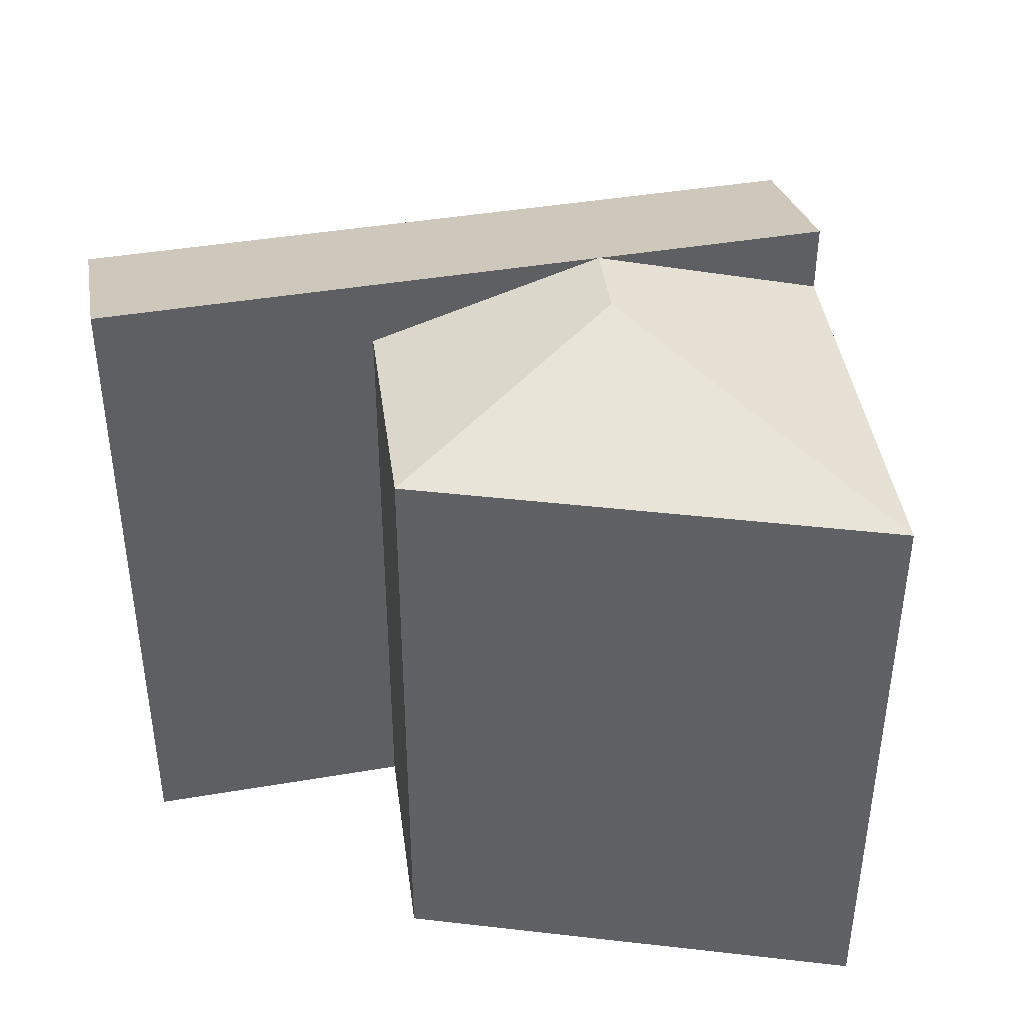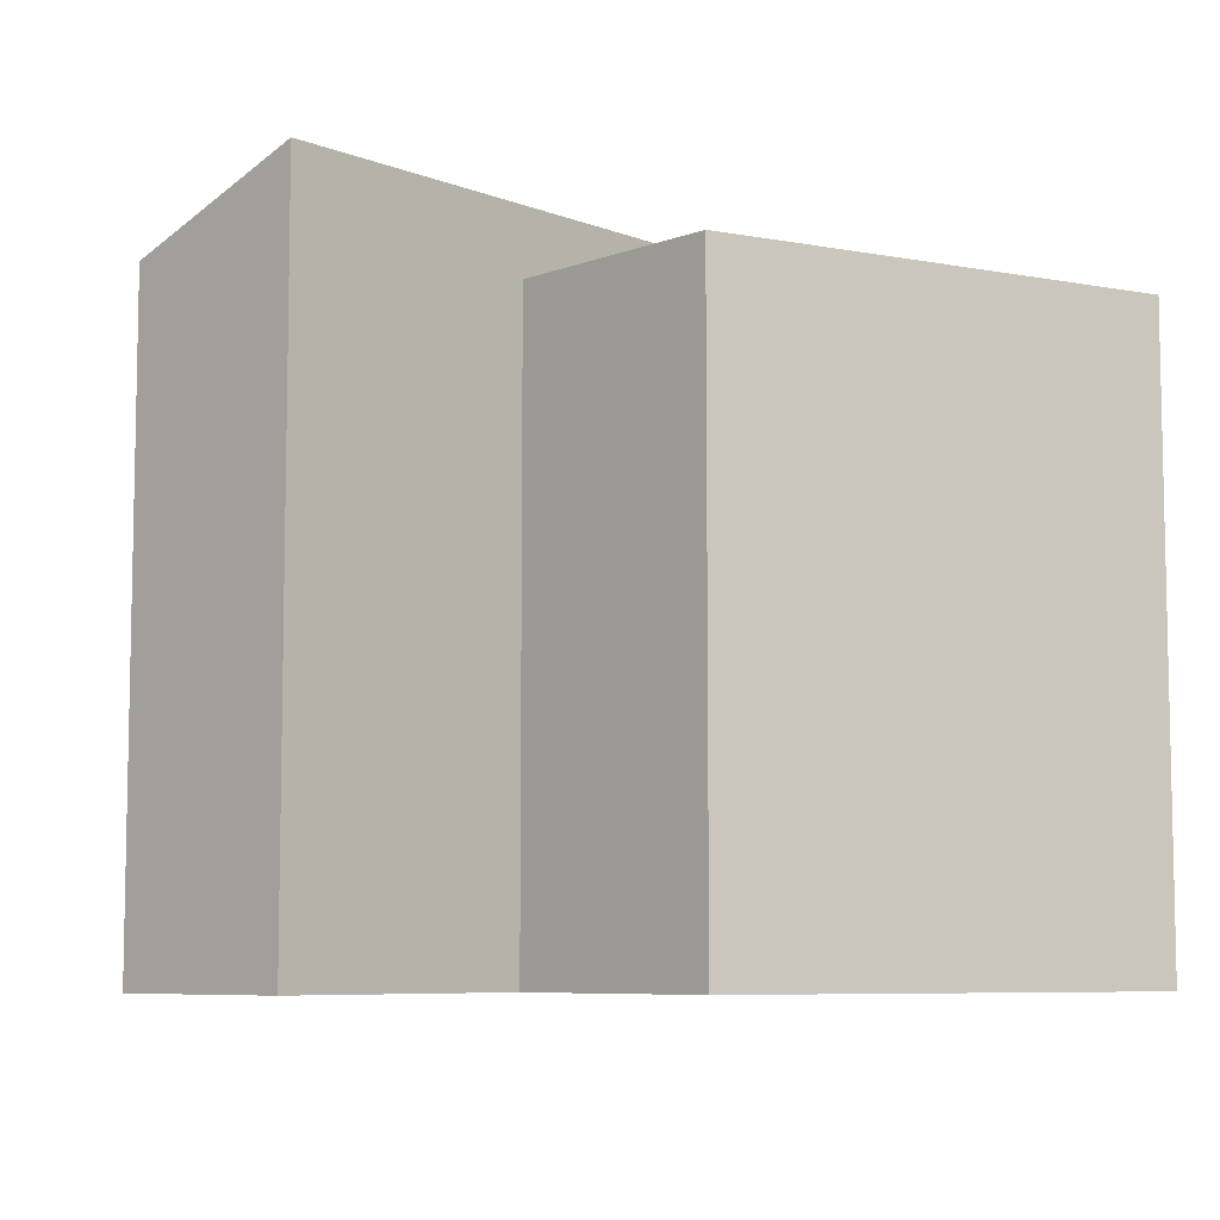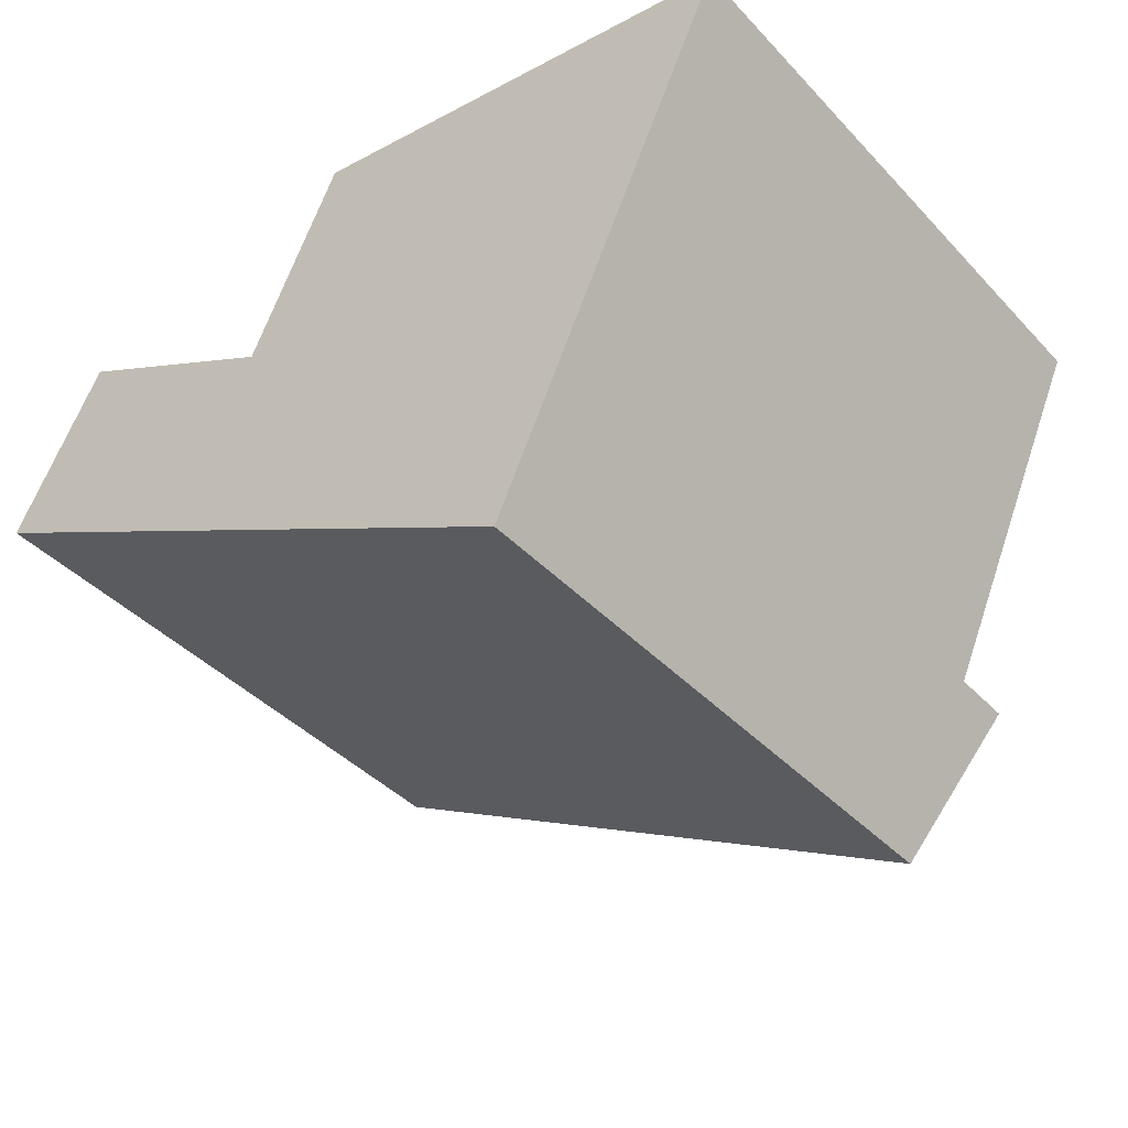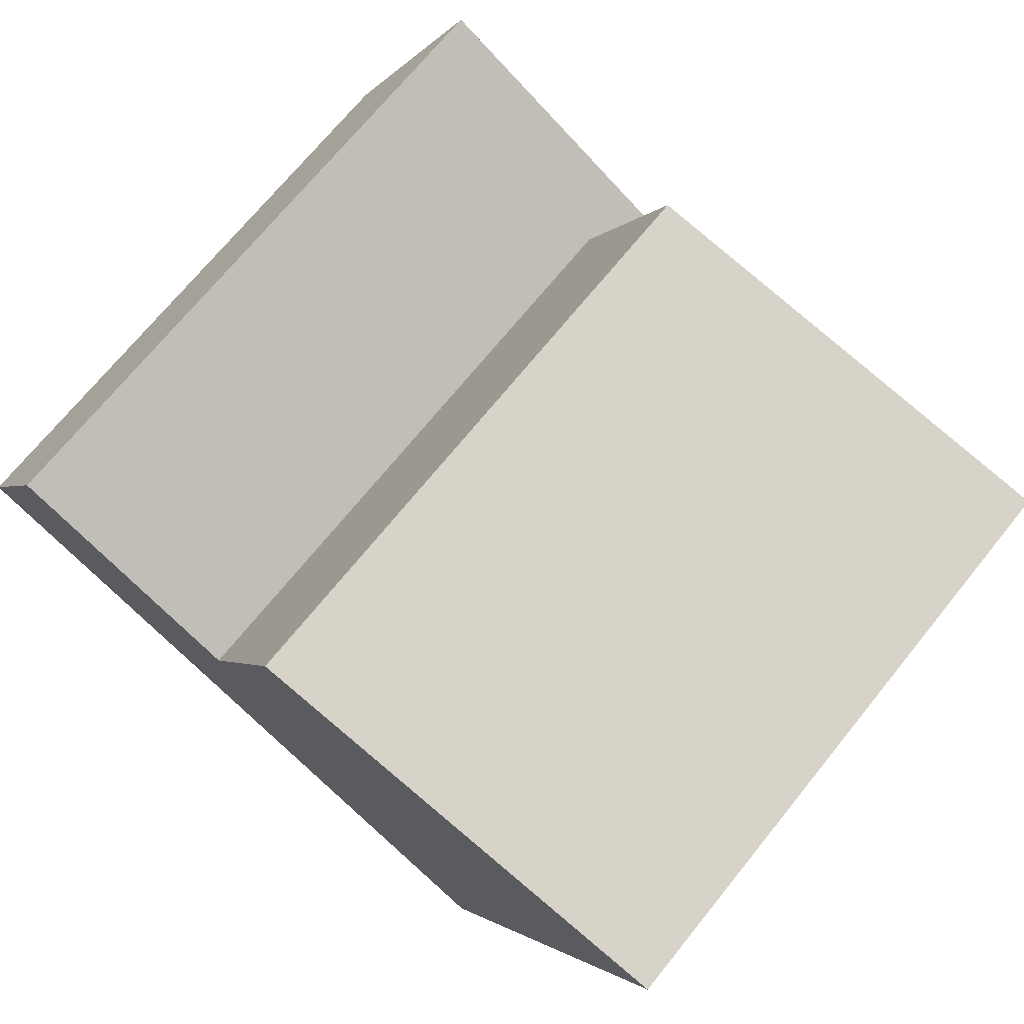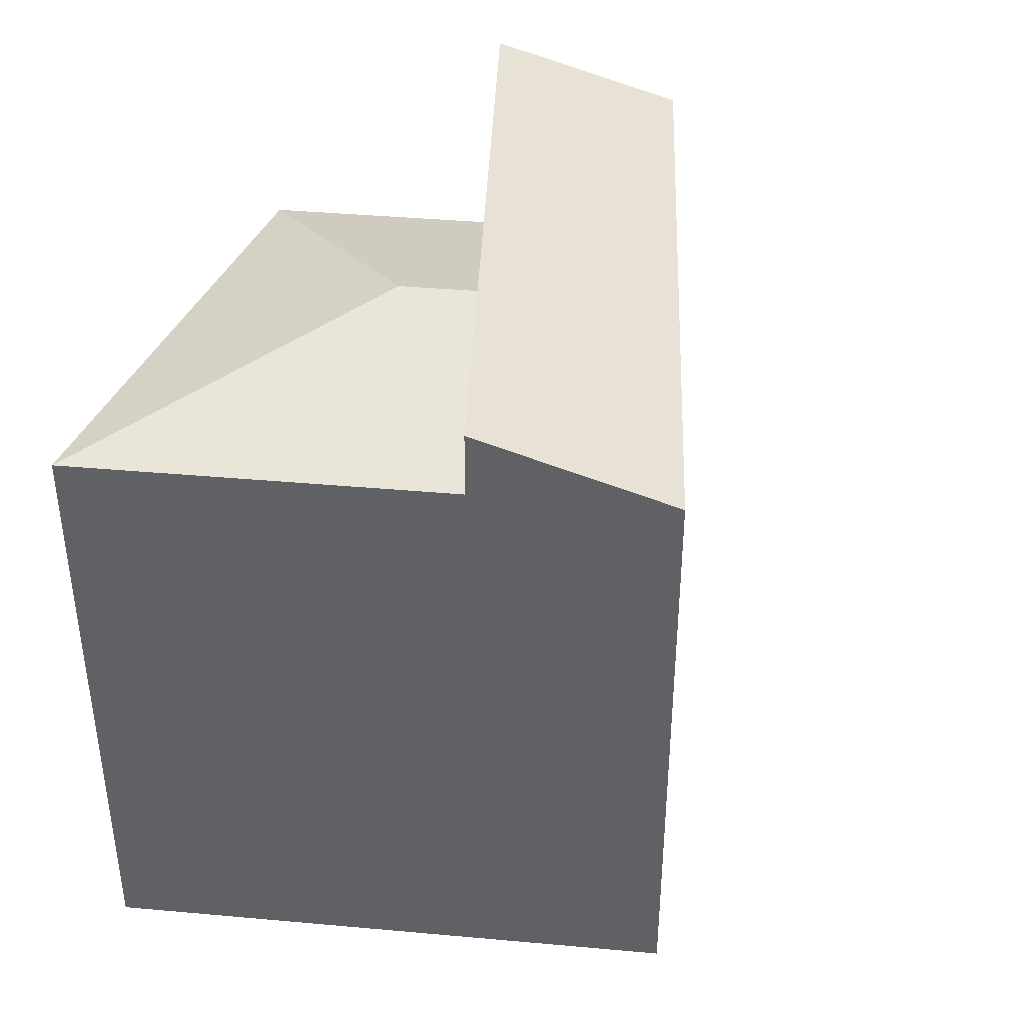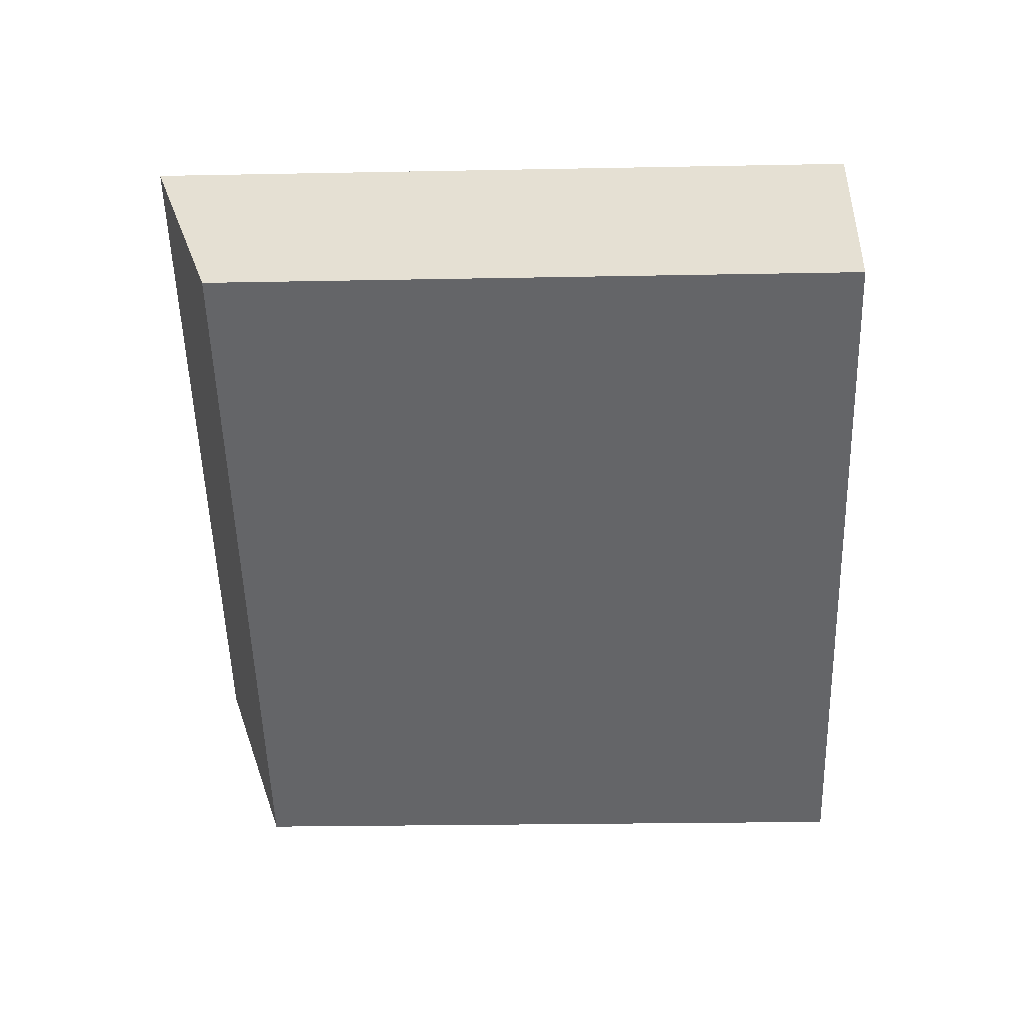
<metadata>
{"format":"obj","ext":"obj","renderer":"f3d","projection":"perspective","resolution":1024,"background":"white","views":[{"elev":41.3,"azim":16.7,"up":"+Y"},{"elev":-7.3,"azim":-19.1,"up":"+Y"},{"elev":-40.8,"azim":38.6,"up":"+Z"},{"elev":71.7,"azim":39.1,"up":"+Z"},{"elev":39.9,"azim":120.7,"up":"+Y"},{"elev":-23.2,"azim":-88.1,"up":"+Z"}]}
</metadata>
<code>
v  9.459 3.136e-16 -5.121
v  27.92 3.956e-16 -6.46
v  12.61 -1.121e-16 1.83
v  24.77 8.212e-16 -13.41
v  0 0 0
v  3.542 -4.125e-16 6.737
v  16.17 -5.94e-16 9.701
v  33.99 -4.251e-16 6.942
v  12.61 26.39 1.829
v  20.26 26.39 -2.316
v  12.61 23.8 1.829
v  27.92 23.8 -6.461
v  27.92 26.39 -6.461
v  9.46 23.8 -5.122
v  24.77 23.8 -13.41
v  3.543 26.39 6.737
v  0.000508 23.8 -0.0007531
v  16.17 23.8 9.701
v  33.99 23.8 6.941
v  21.48 26.39 0.3666
g defaultobject
f 1 2 3
f 2 1 4
f 5 3 6
f 3 5 1
f 7 2 8
f 2 7 3
f 9 10 11
f 12 10 13
f 14 4 1
f 4 14 15
f 4 13 2
f 13 4 15
f 3 16 6
f 16 3 9
f 16 5 6
f 5 16 17
f 17 1 5
f 1 17 14
f 8 18 7
f 18 8 19
f 18 3 7
f 3 18 11
f 2 19 8
f 19 2 12
f 14 13 15
f 13 14 9
f 17 9 14
f 9 17 16
f 20 18 19
f 11 20 10
f 20 11 18
f 10 19 12
f 19 10 20

</code>
